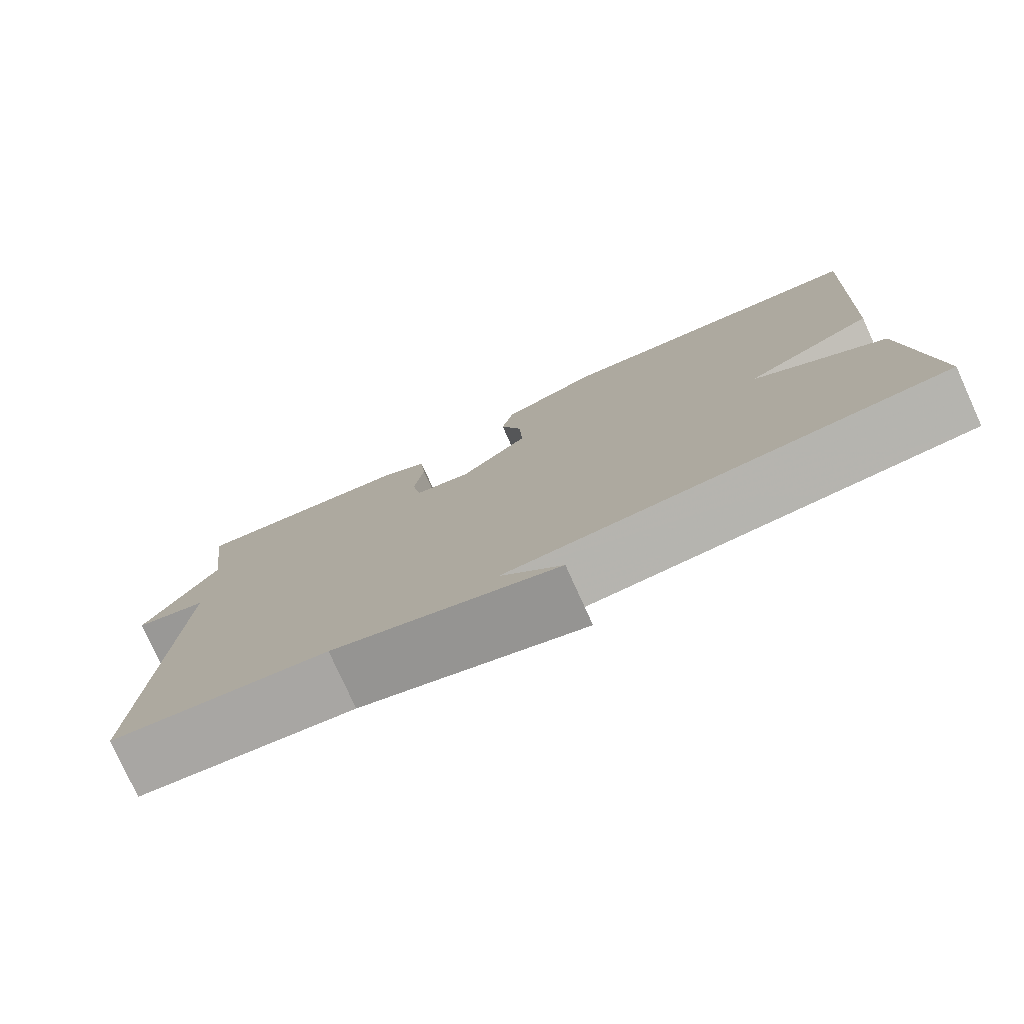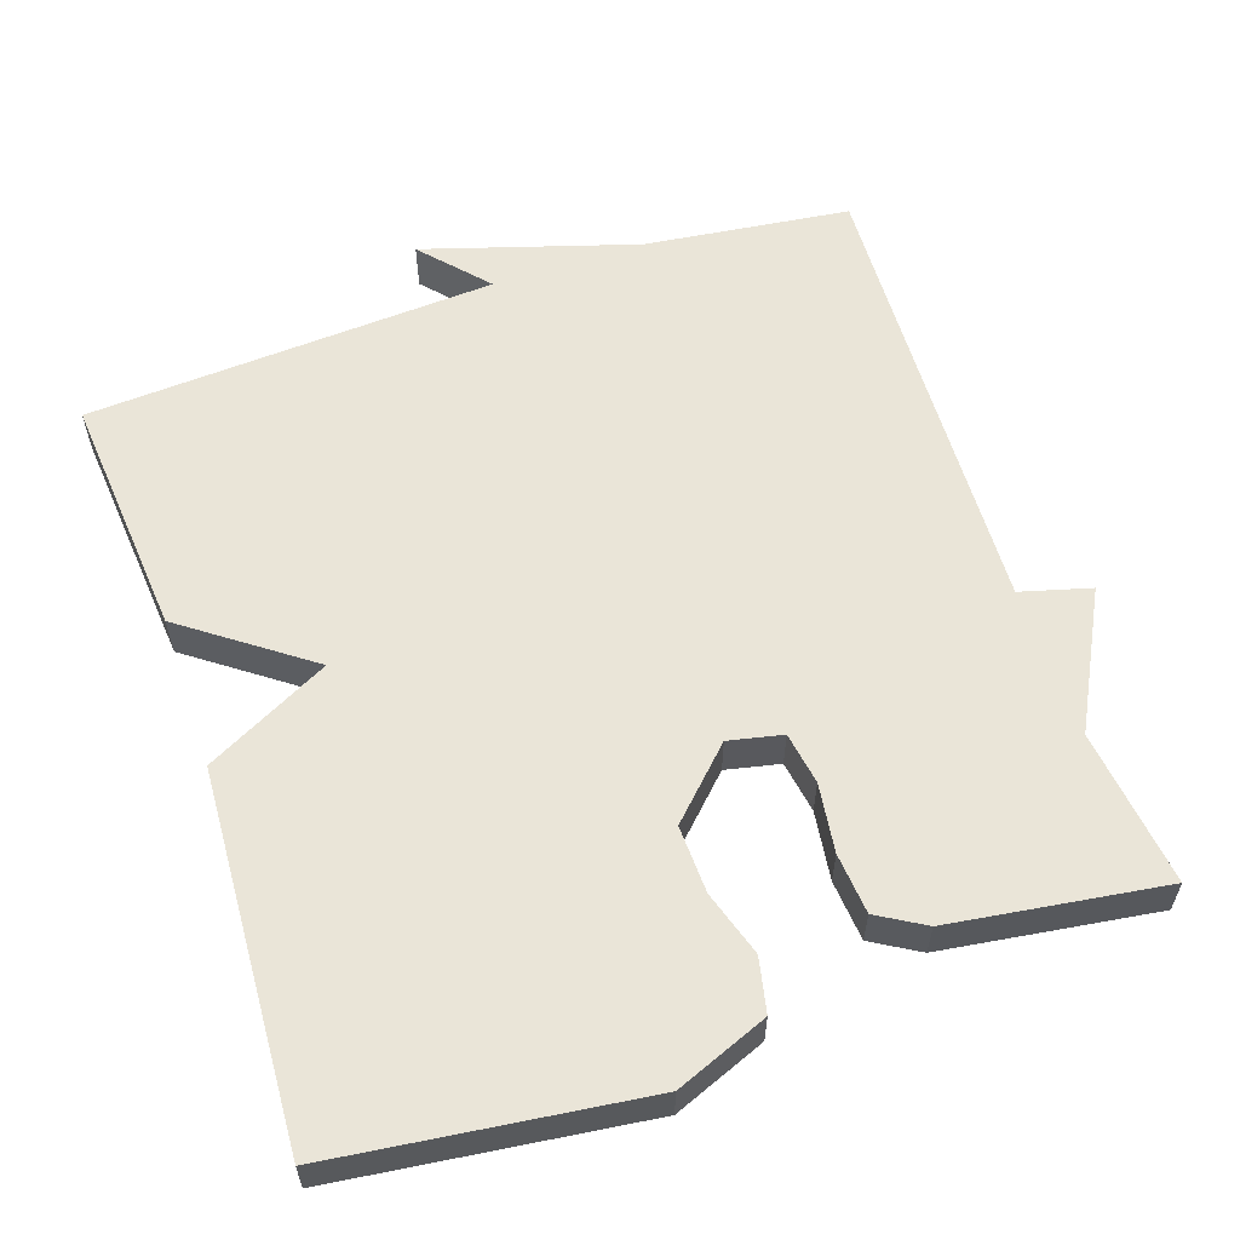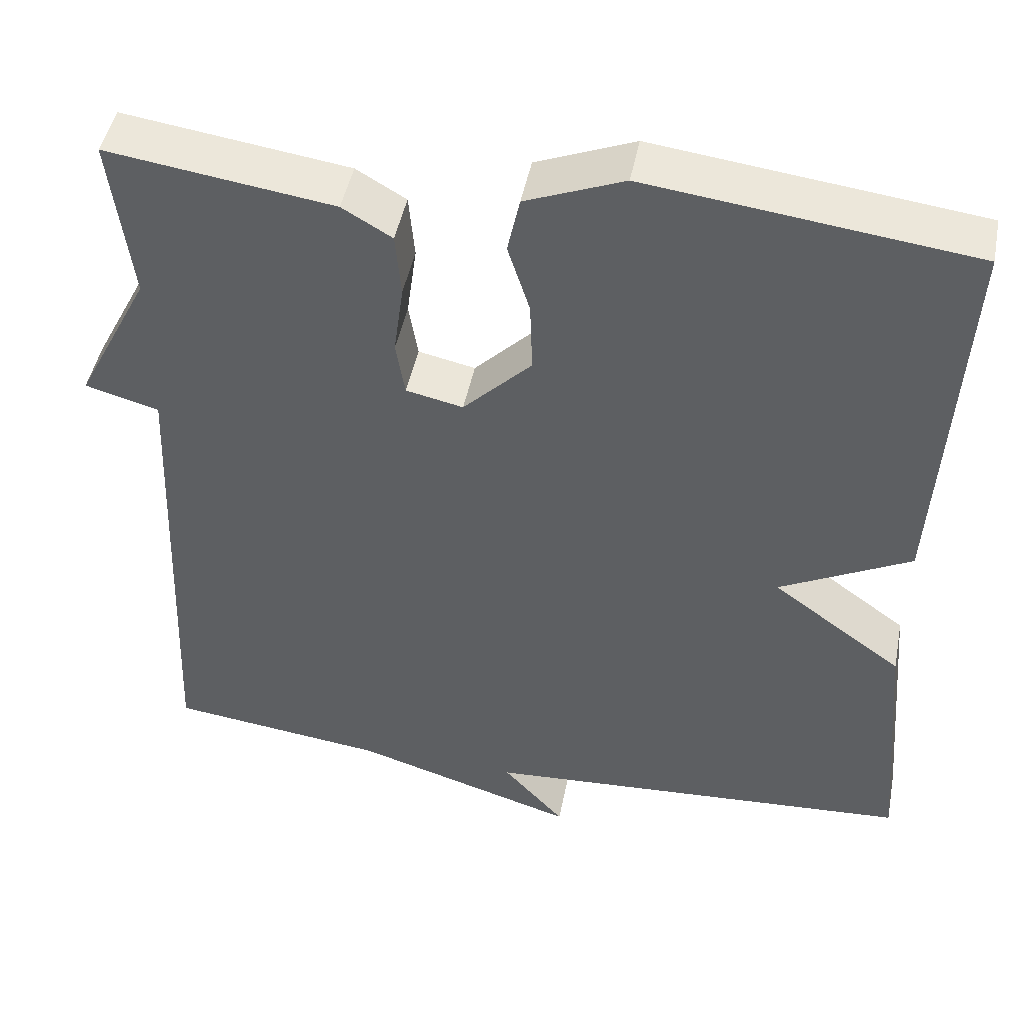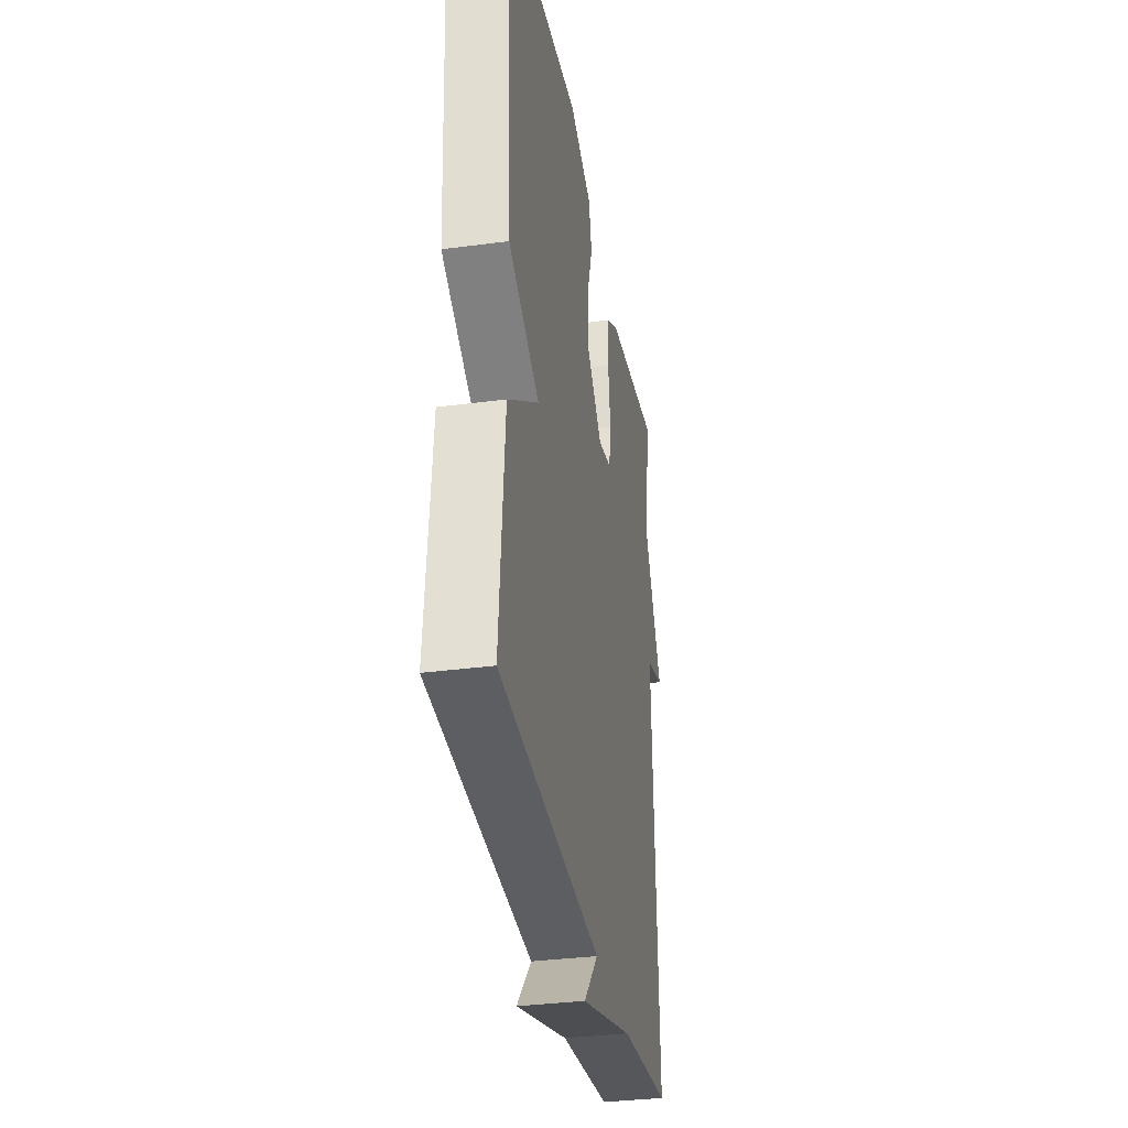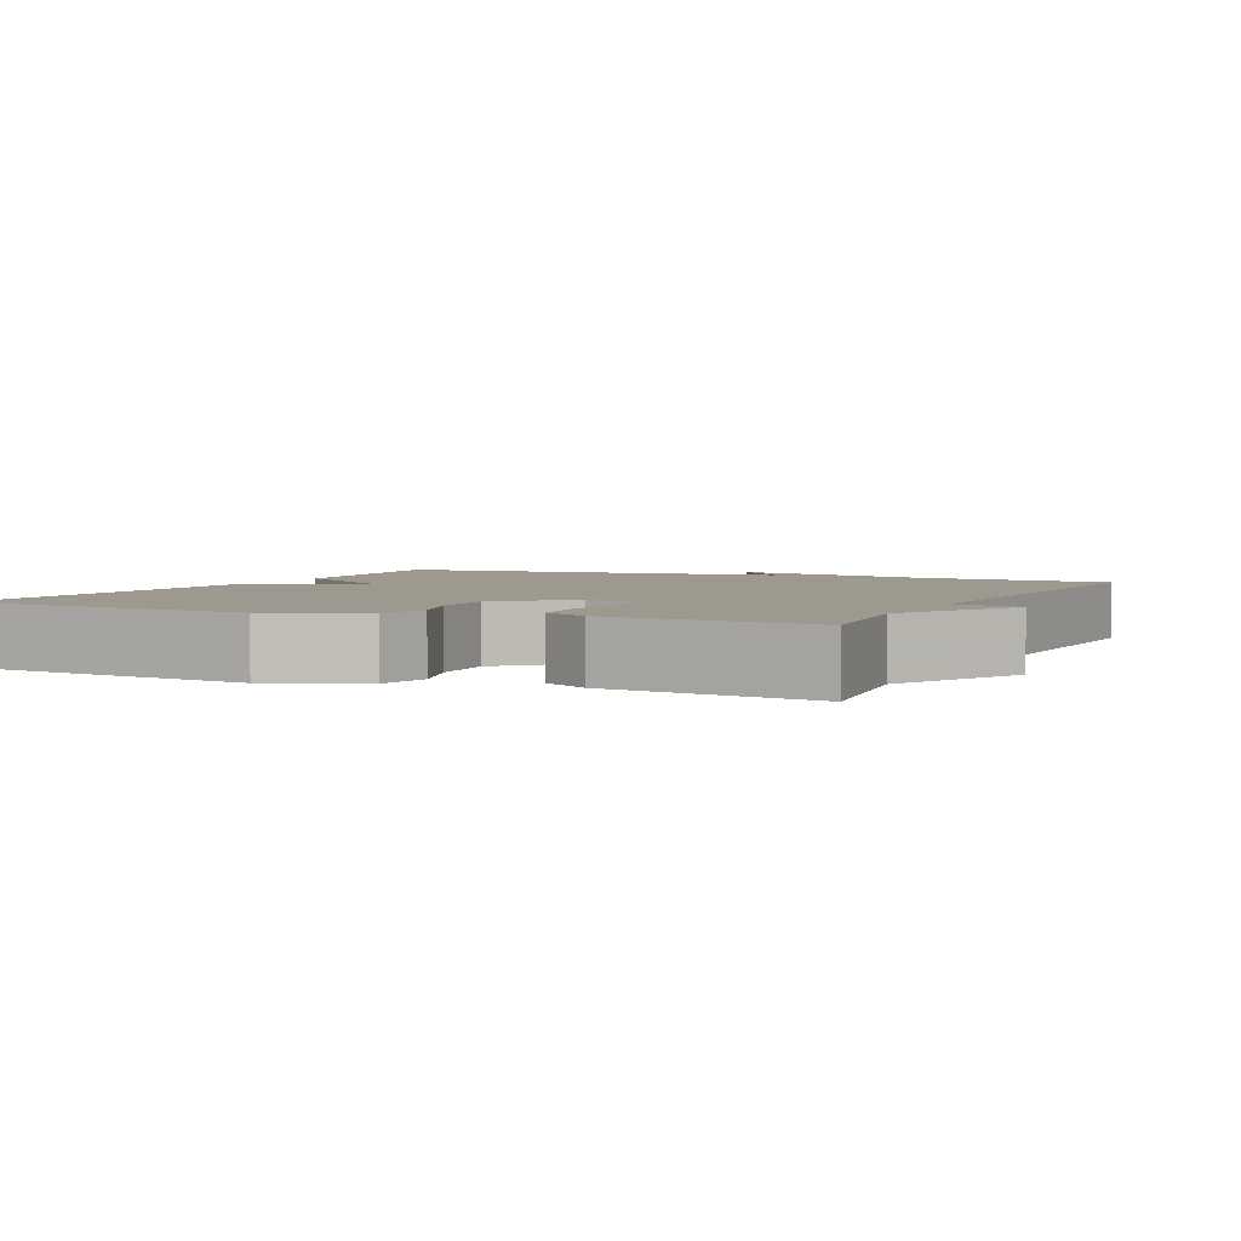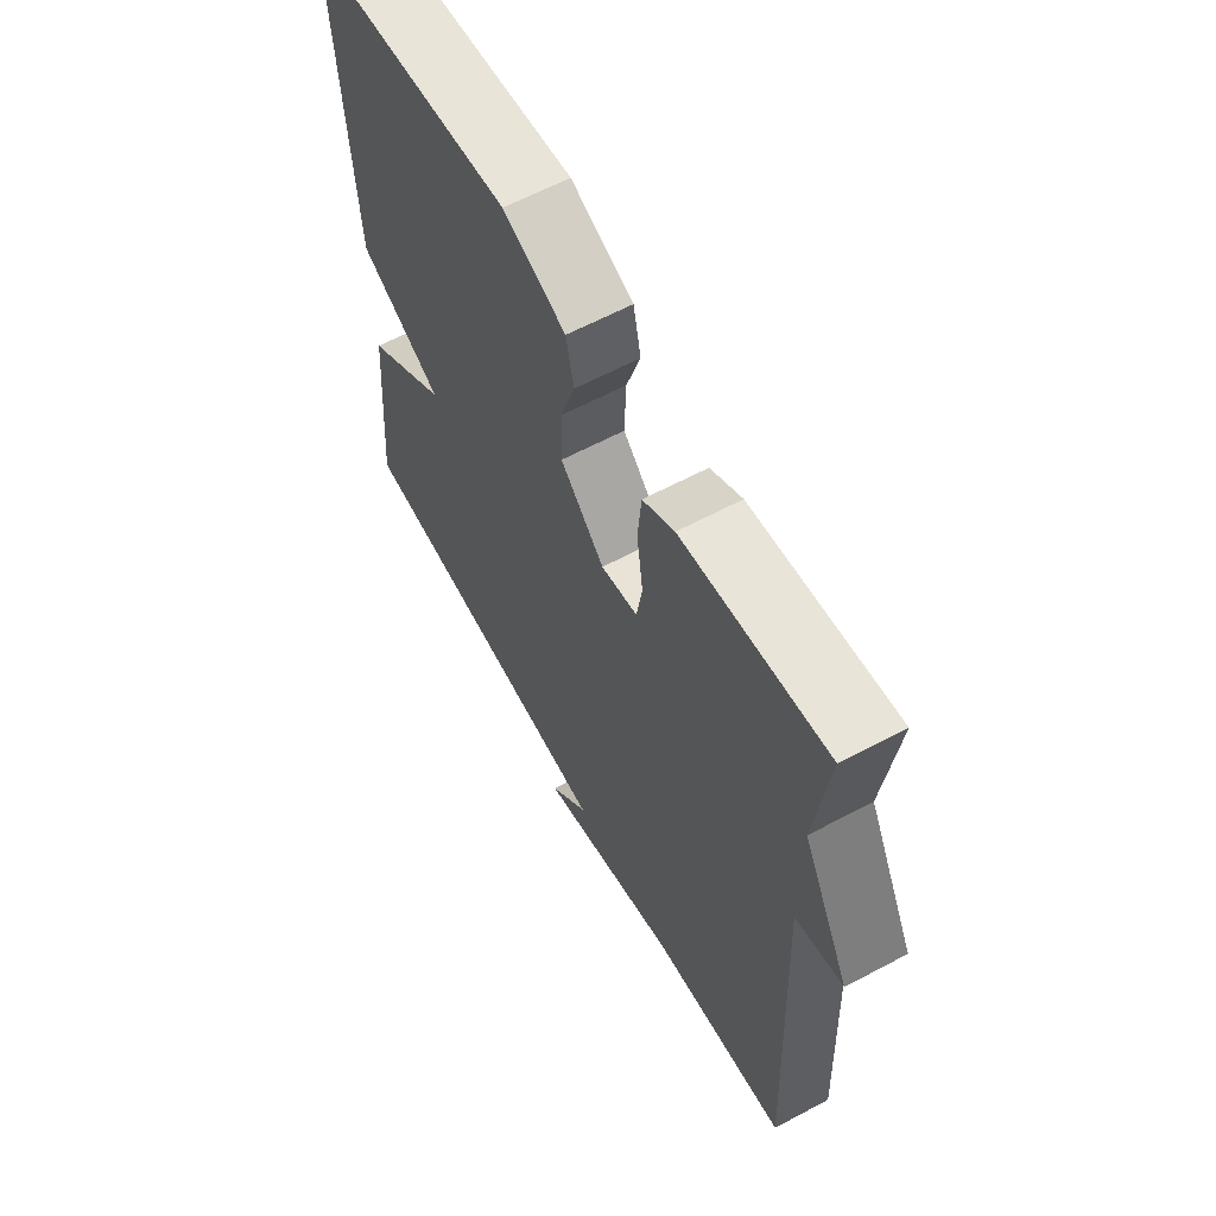
<metadata>
{"format":"obj","ext":"obj","renderer":"f3d","projection":"perspective","resolution":1024,"background":"white","views":[{"elev":-78.5,"azim":-155.6,"up":"+Z"},{"elev":58.8,"azim":-18.7,"up":"+Y"},{"elev":46.6,"azim":-168.9,"up":"+Z"},{"elev":-33.9,"azim":-79.8,"up":"+Z"},{"elev":3.3,"azim":24.7,"up":"+Y"},{"elev":62.3,"azim":61.6,"up":"+Z"}]}
</metadata>
<code>
v -0.5 0.07 -0.5
v -0.473 0.07 -0.182
v -0.312 0.07 -0.065
v -0.473 0.07 0.018
v -0.5 0.07 0.5
v -0.103 0.07 0.549
v 0.017 0.07 0.501
v 0.032 0.07 0.431
v 0.005 0.07 0.346
v 0.002 0.07 0.258
v 0.086 0.07 0.174
v 0.156 0.07 0.189
v 0.167 0.07 0.257
v 0.155 0.07 0.346
v 0.162 0.07 0.425
v 0.223 0.07 0.461
v 0.5 0.07 0.5
v 0.475 0.07 0.297
v 0.566 0.07 0.122
v 0.475 0.07 0.097
v 0.5 0.07 -0.5
v 0.233 0.07 -0.533
v -0.043 0.07 -0.618
v 0.033 0.07 -0.533
v -0.5 0 -0.5
v -0.473 0 -0.182
v -0.312 0 -0.065
v -0.473 0 0.018
v -0.5 0 0.5
v -0.103 0 0.549
v 0.017 0 0.501
v 0.032 0 0.431
v 0.005 0 0.346
v 0.002 0 0.258
v 0.086 0 0.174
v 0.156 0 0.189
v 0.167 0 0.257
v 0.155 0 0.346
v 0.162 0 0.425
v 0.223 0 0.461
v 0.5 0 0.5
v 0.475 0 0.297
v 0.566 0 0.122
v 0.475 0 0.097
v 0.5 0 -0.5
v 0.233 0 -0.533
v -0.043 0 -0.618
v 0.033 0 -0.533
f 22 23 24
f 1 2 3
f 24 1 3
f 22 24 3
f 21 22 3
f 20 21 3
f 18 19 20 3
f 16 17 18
f 15 16 18
f 14 15 18
f 13 14 18
f 12 13 18
f 12 18 3
f 11 12 3 4
f 10 11 4 5
f 9 10 5 6
f 6 7 8 9
f 48 47 46
f 27 26 25
f 27 25 48
f 27 48 46
f 27 46 45
f 27 45 44
f 27 44 43 42
f 42 41 40
f 42 40 39
f 42 39 38
f 42 38 37
f 42 37 36
f 27 42 36
f 28 27 36 35
f 29 28 35 34
f 30 29 34 33
f 33 32 31 30
f 1 25 26 2
f 2 26 27 3
f 3 27 28 4
f 4 28 29 5
f 5 29 30 6
f 6 30 31 7
f 7 31 32 8
f 8 32 33 9
f 9 33 34 10
f 10 34 35 11
f 11 35 36 12
f 12 36 37 13
f 13 37 38 14
f 14 38 39 15
f 15 39 40 16
f 16 40 41 17
f 17 41 42 18
f 18 42 43 19
f 19 43 44 20
f 20 44 45 21
f 21 45 46 22
f 22 46 47 23
f 23 47 48 24
f 24 48 25 1

</code>
